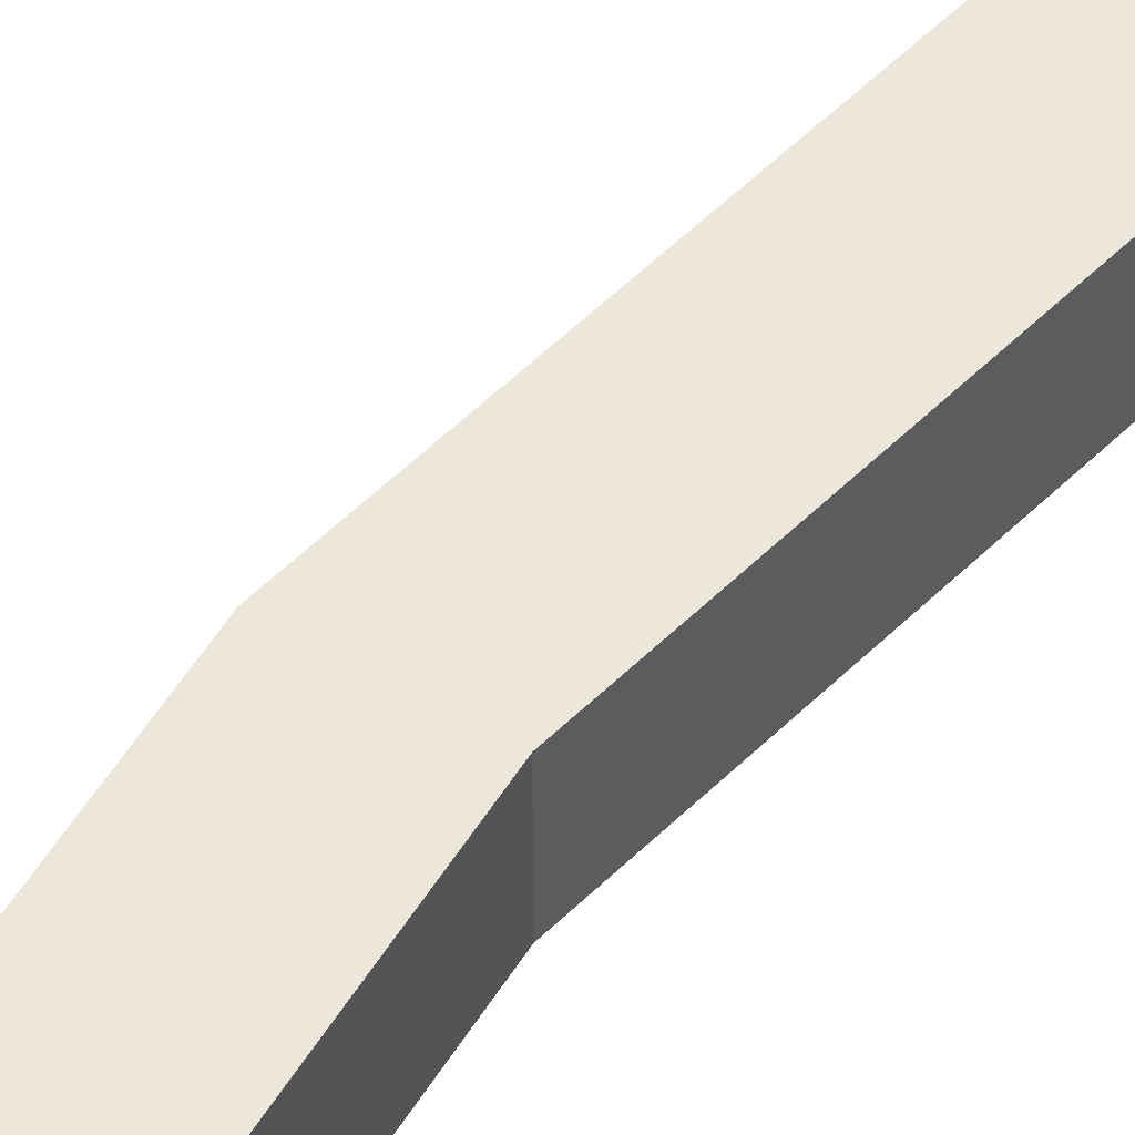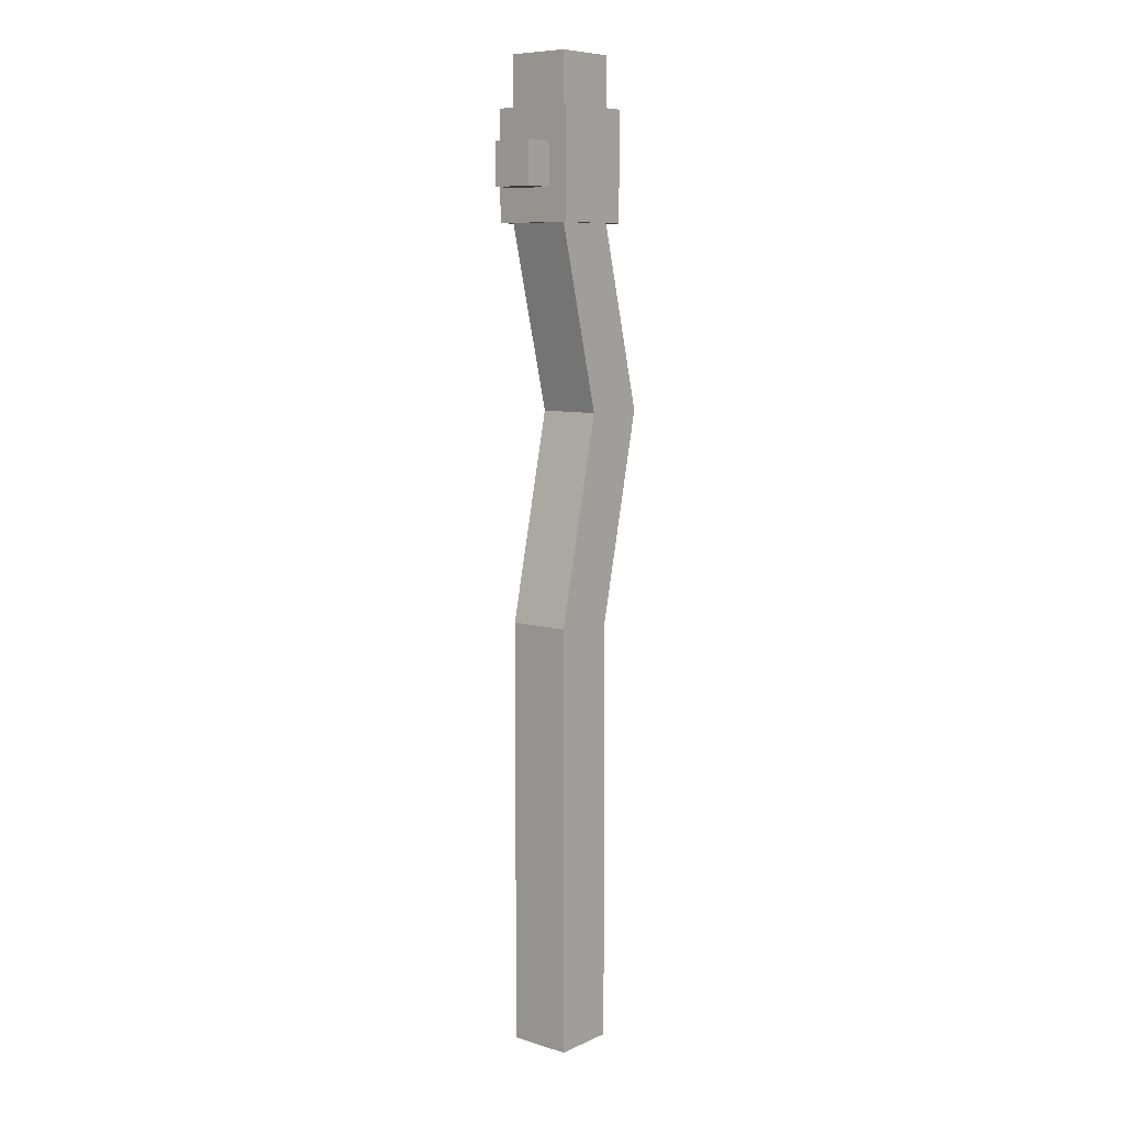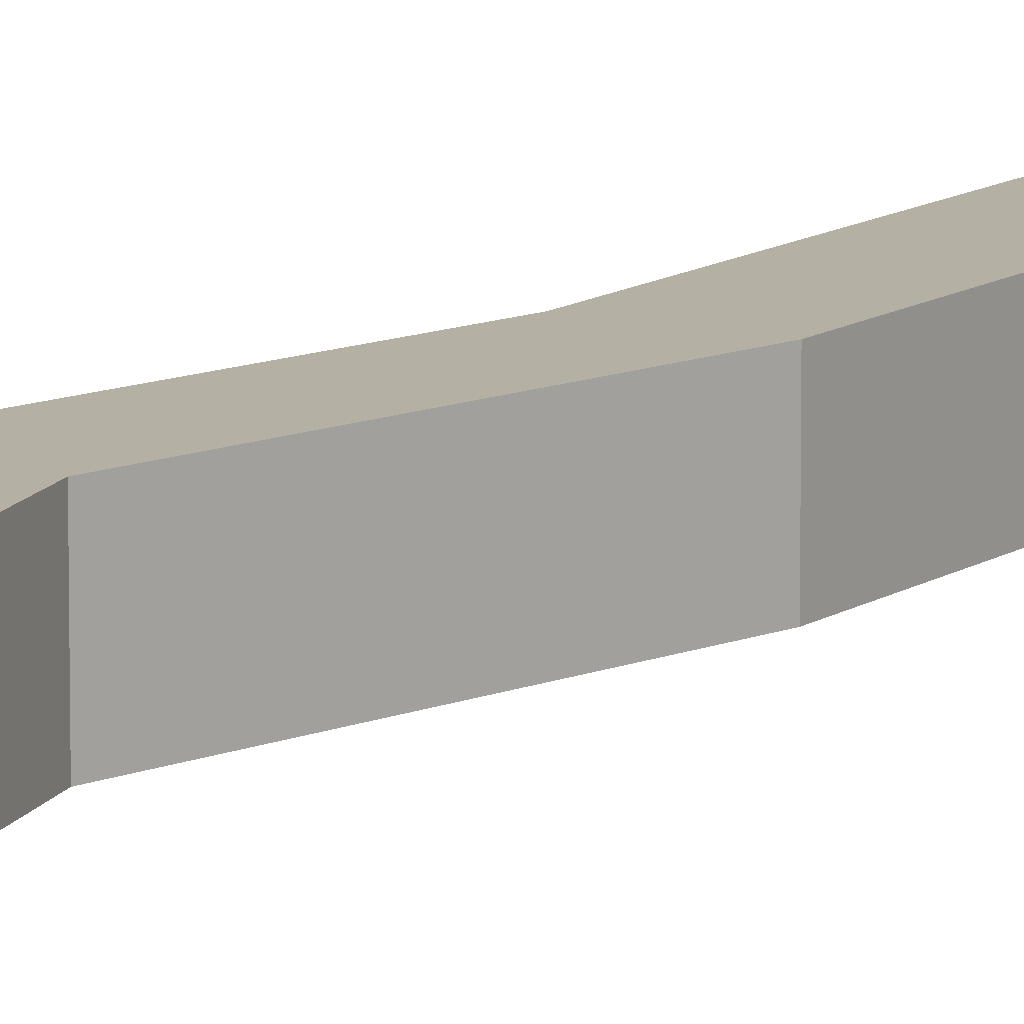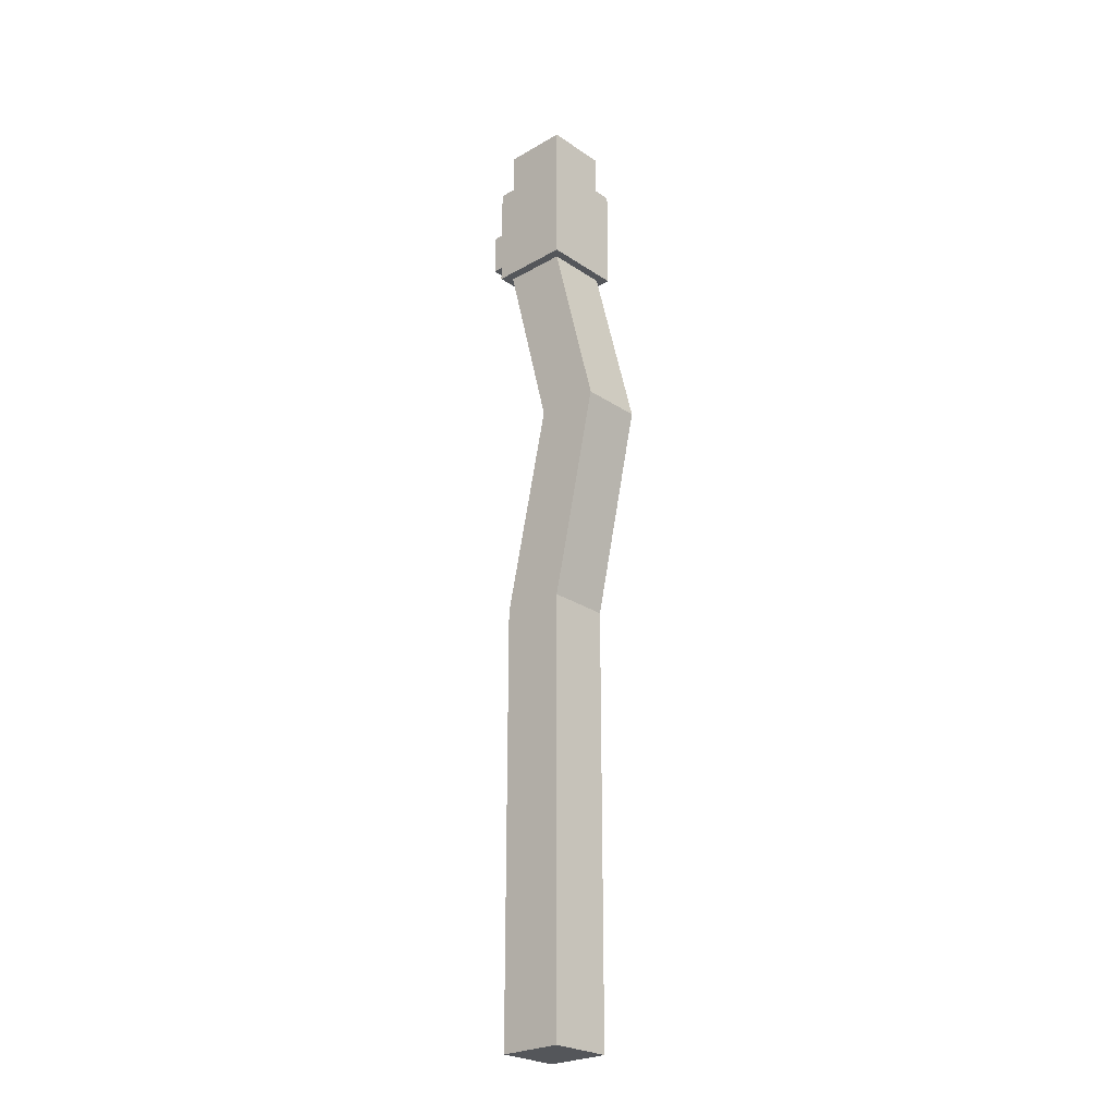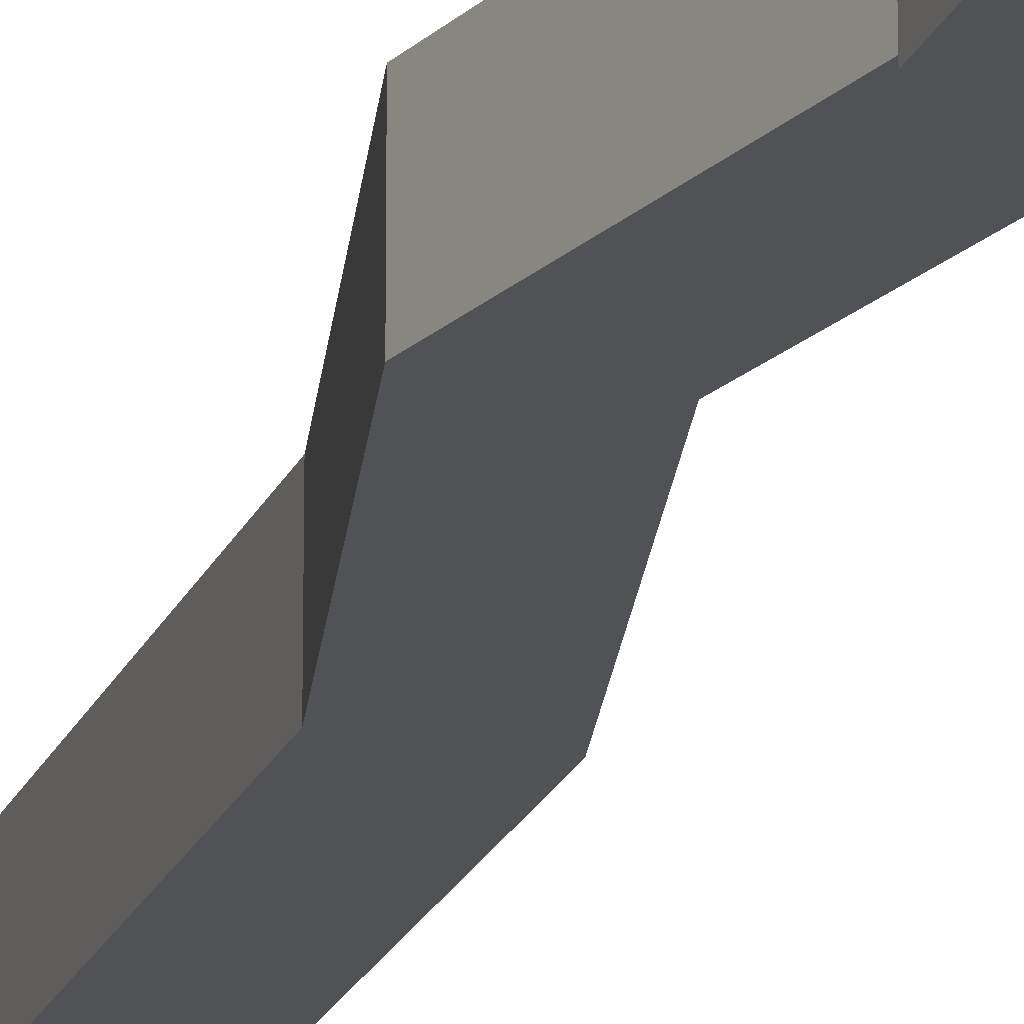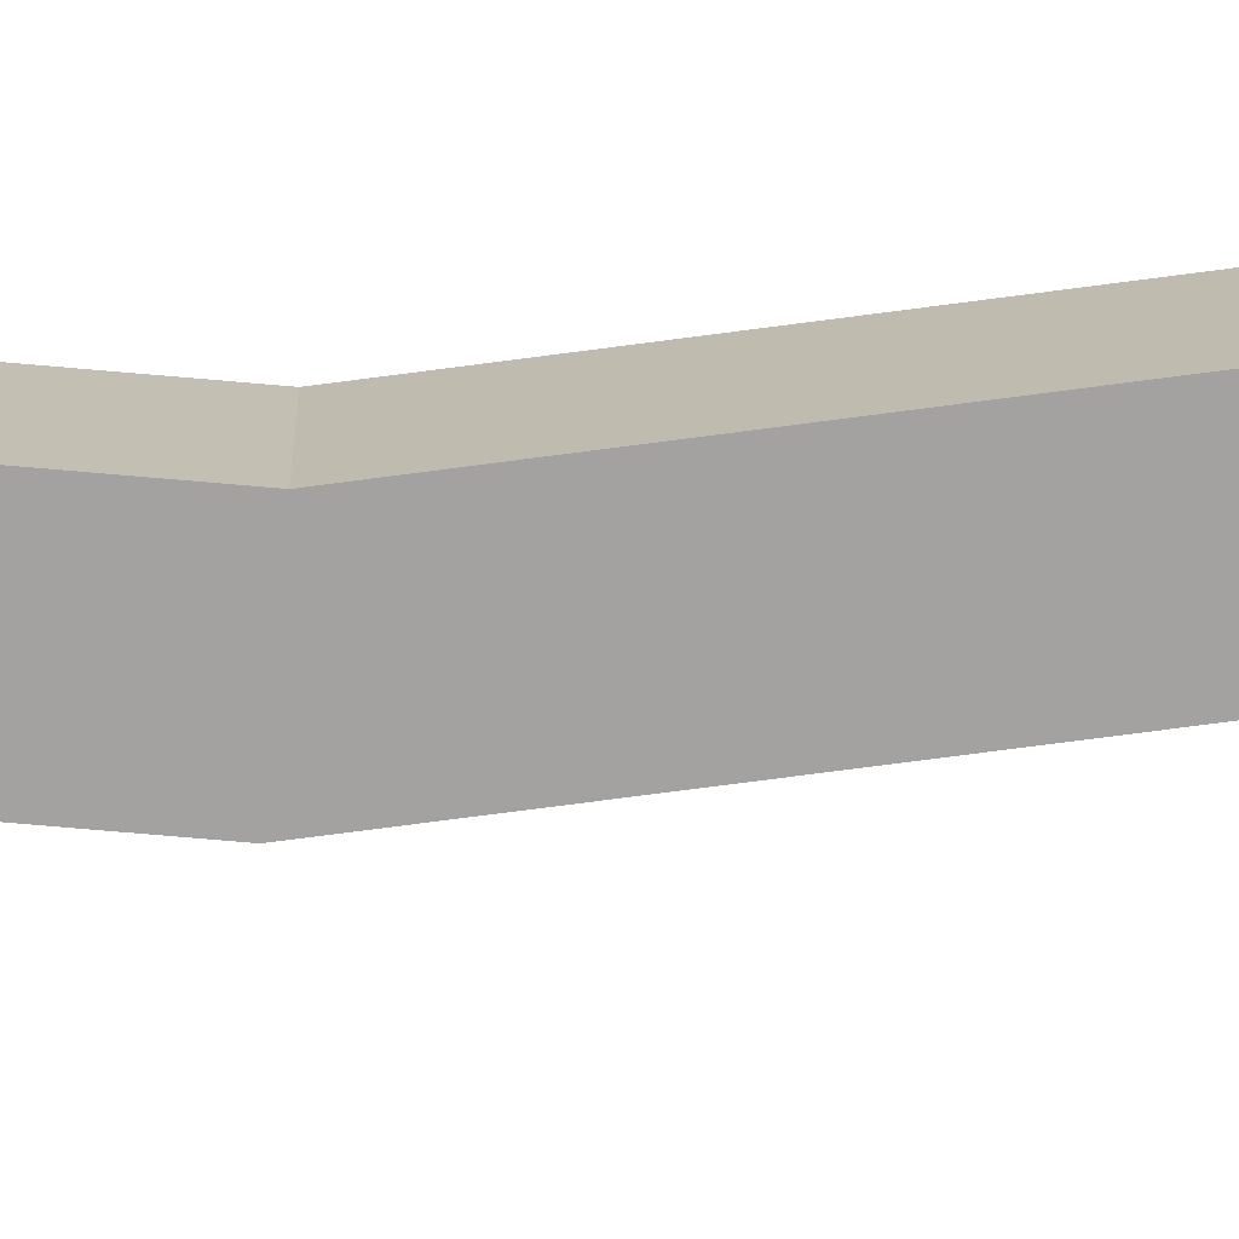
<metadata>
{"format":"obj","ext":"obj","renderer":"f3d","projection":"perspective","resolution":1024,"background":"white","views":[{"elev":53.8,"azim":-148.9,"up":"+Y"},{"elev":8.1,"azim":129.8,"up":"+Z"},{"elev":11.4,"azim":32.1,"up":"+Y"},{"elev":-25.3,"azim":-137.2,"up":"+Z"},{"elev":-20.8,"azim":-18.1,"up":"+Y"},{"elev":-72.7,"azim":-95.0,"up":"+Y"}]}
</metadata>
<code>
v -0.05309 0.0521 1.226
v -0.05309 0.0521 -0.3969
v -0.05309 -0.0521 1.226
v -0.05309 -0.0521 -0.3969
v 0.05309 -0.0521 1.226
v 0.05309 -0.0521 -0.3969
v 0.05309 0.0521 1.226
v 0.05309 0.0521 -0.3969
v 0.05309 0.0521 -0.2291
v 0.05309 -0.0521 -0.2291
v -0.05309 -0.0521 -0.2291
v -0.05309 0.0521 -0.2291
v 0.05309 0.0521 0.1815
v 0.05309 -0.0521 0.1815
v -0.05309 -0.0521 0.1815
v -0.05309 0.0521 0.1815
v 0.03922 0.03849 -0.3969
v -0.03922 0.03849 -0.3969
v 0.03922 -0.03849 -0.3969
v -0.03922 -0.03849 -0.3969
v -0.05309 0.0521 1.142
v 0.05309 0.0521 1.142
v 0.05309 -0.0521 1.142
v -0.05309 -0.0521 1.142
v 0.05309 -0.0521 0.963
v 0.05309 0.0521 0.963
v -0.05309 0.0521 0.963
v -0.05309 -0.0521 0.963
v 0.05309 -0.0521 0.3164
v 0.05309 0.0521 0.3164
v -0.05309 0.0521 0.3164
v -0.05309 -0.0521 0.3164
v -0.1297 0.0521 0.6608
v -0.02352 0.0521 0.6608
v -0.02352 -0.0521 0.6608
v -0.1297 -0.0521 0.6608
v 0.06724 0.06727 1.142
v 0.06724 -0.06727 1.142
v 0.06724 -0.06727 0.963
v 0.06724 0.06727 0.963
v -0.06724 -0.06727 1.142
v -0.06724 -0.06727 0.963
v -0.06724 0.06727 1.142
v -0.06724 0.06727 0.963
v 0.03999 0.03925 1.226
v -0.04 0.03925 1.226
v -0.04 -0.03925 1.226
v 0.03999 -0.03925 1.226
v 0.06724 0.03422 1.088
v 0.06724 -0.03422 1.088
v 0.06724 -0.03422 1.017
v 0.06724 0.03422 1.017
v 0.1166 0.03422 1.088
v 0.1166 -0.03422 1.088
v 0.1166 -0.03422 1.017
v 0.1166 0.03422 1.017
v 0.1166 0.02328 1.076
v 0.1166 -0.02328 1.076
v 0.1166 -0.02328 1.028
v 0.1166 0.02328 1.028
f 11 12 2 4
f 10 11 4 6
f 9 10 6 8
f 12 9 8 2
f 18 17 19 20
f 45 46 47 48
f 13 14 10 9
f 14 15 11 10
f 15 16 12 11
f 16 13 9 12
f 57 58 59 60
f 38 41 42 39
f 41 43 44 42
f 43 37 40 44
f 2 8 17 18
f 8 6 19 17
f 6 4 20 19
f 4 2 18 20
f 7 22 21 1
f 5 23 22 7
f 3 24 23 5
f 1 21 24 3
f 34 35 29 30
f 33 34 30 31
f 36 33 31 32
f 35 36 32 29
f 30 29 14 13
f 31 30 13 16
f 32 31 16 15
f 29 32 15 14
f 27 26 34 33
f 26 25 35 34
f 25 28 36 35
f 28 27 33 36
f 22 23 38 37
f 25 26 40 39
f 23 24 41 38
f 28 25 39 42
f 24 21 43 41
f 27 28 42 44
f 21 22 37 43
f 26 27 44 40
f 7 1 46 45
f 1 3 47 46
f 3 5 48 47
f 5 7 45 48
f 37 38 50 49
f 38 39 51 50
f 39 40 52 51
f 40 37 49 52
f 49 50 54 53
f 50 51 55 54
f 51 52 56 55
f 52 49 53 56
f 53 54 58 57
f 54 55 59 58
f 55 56 60 59
f 56 53 57 60

</code>
